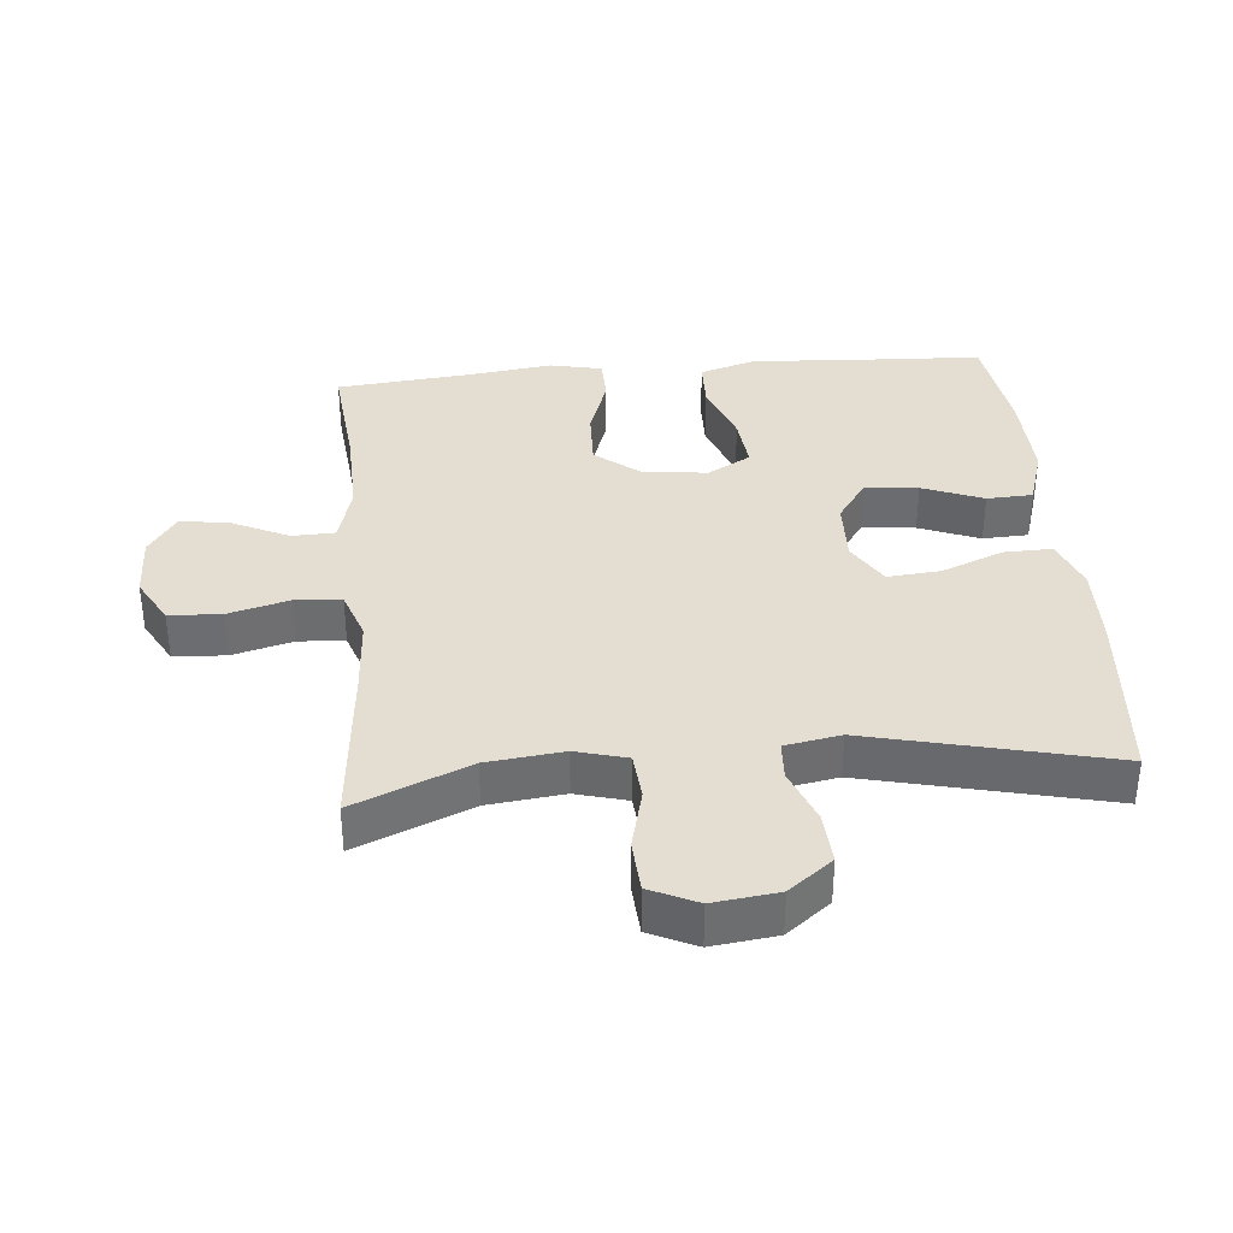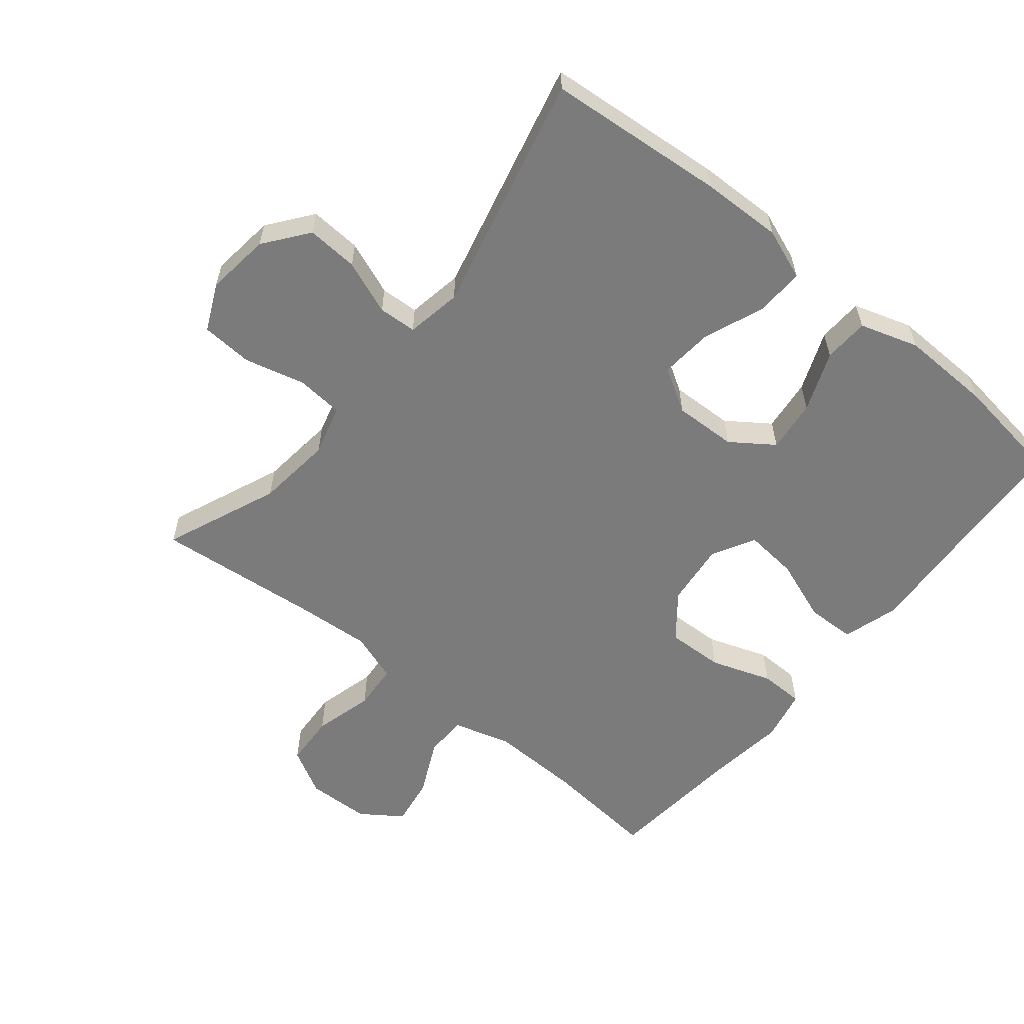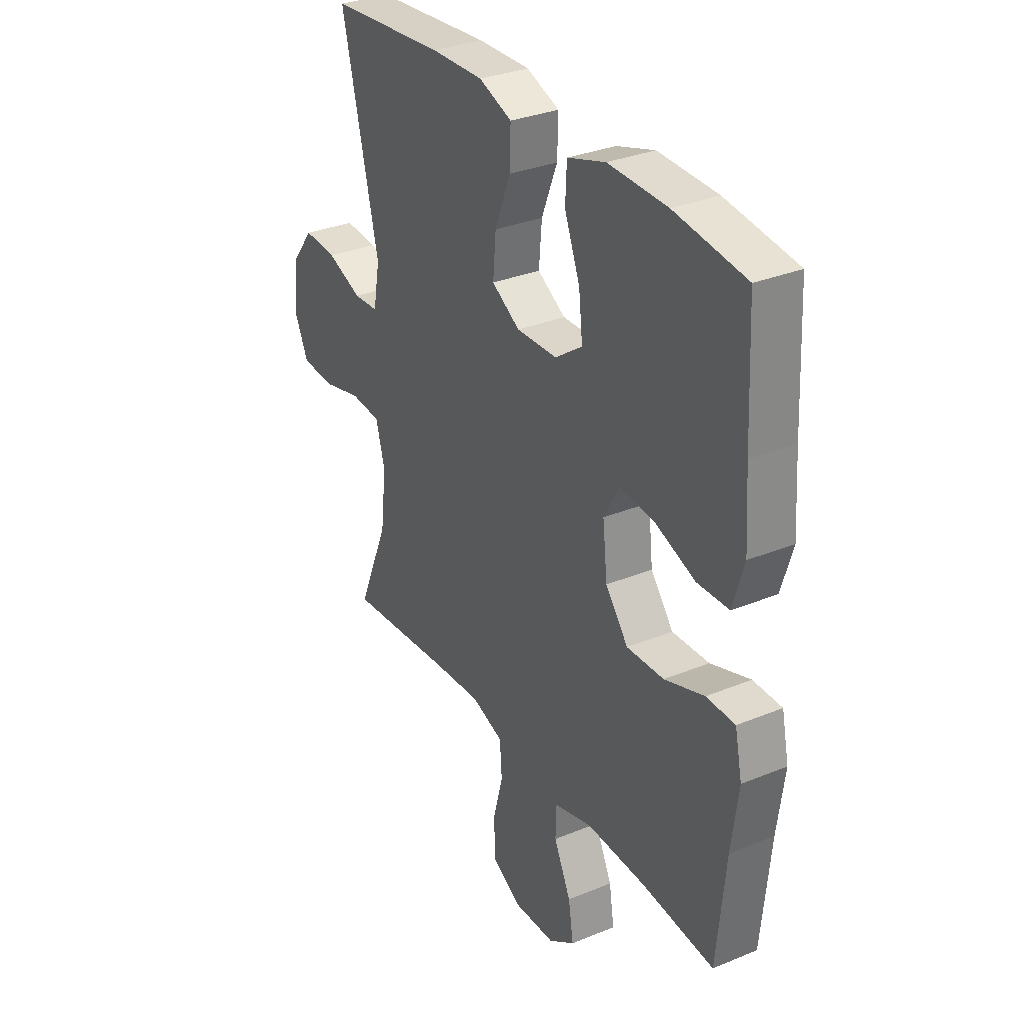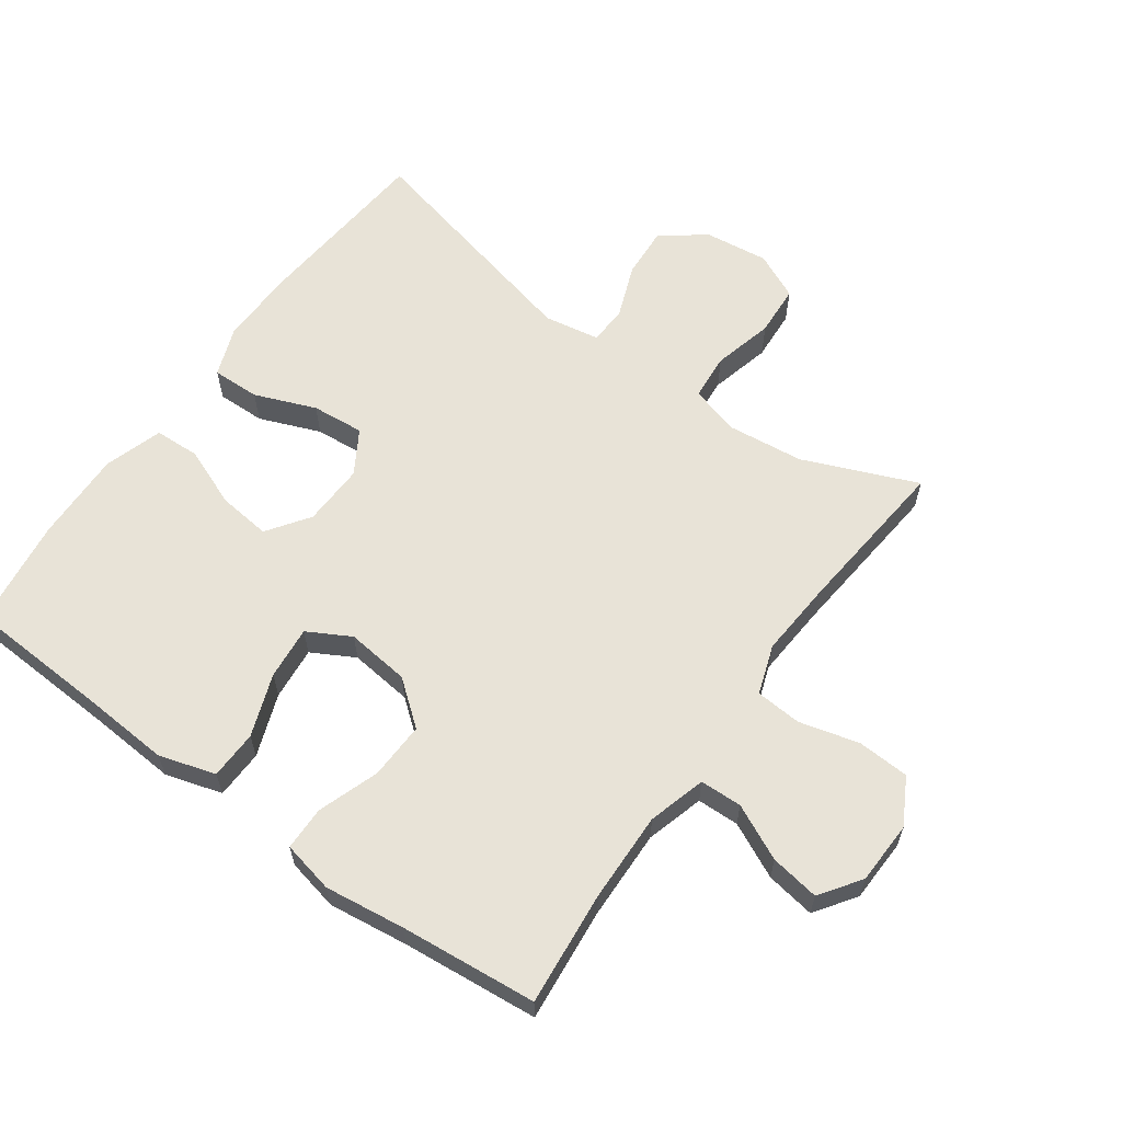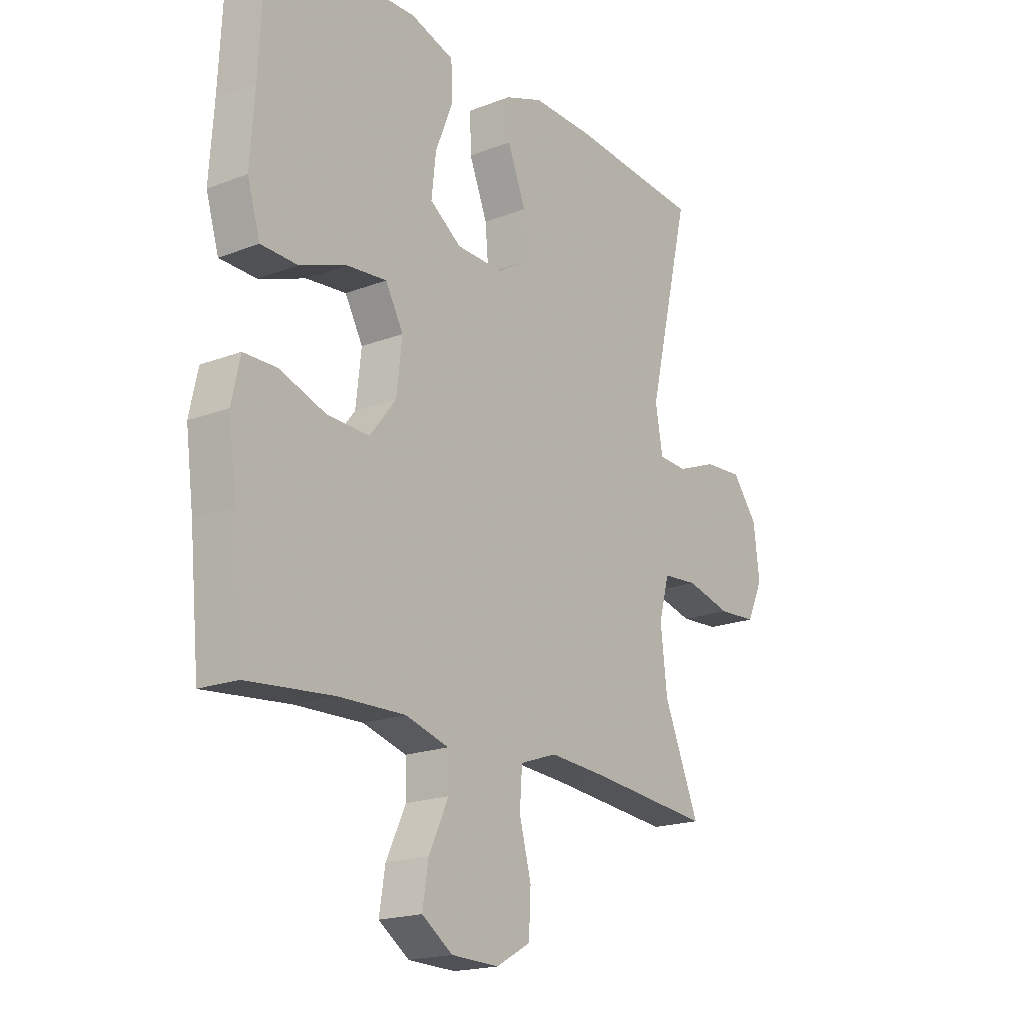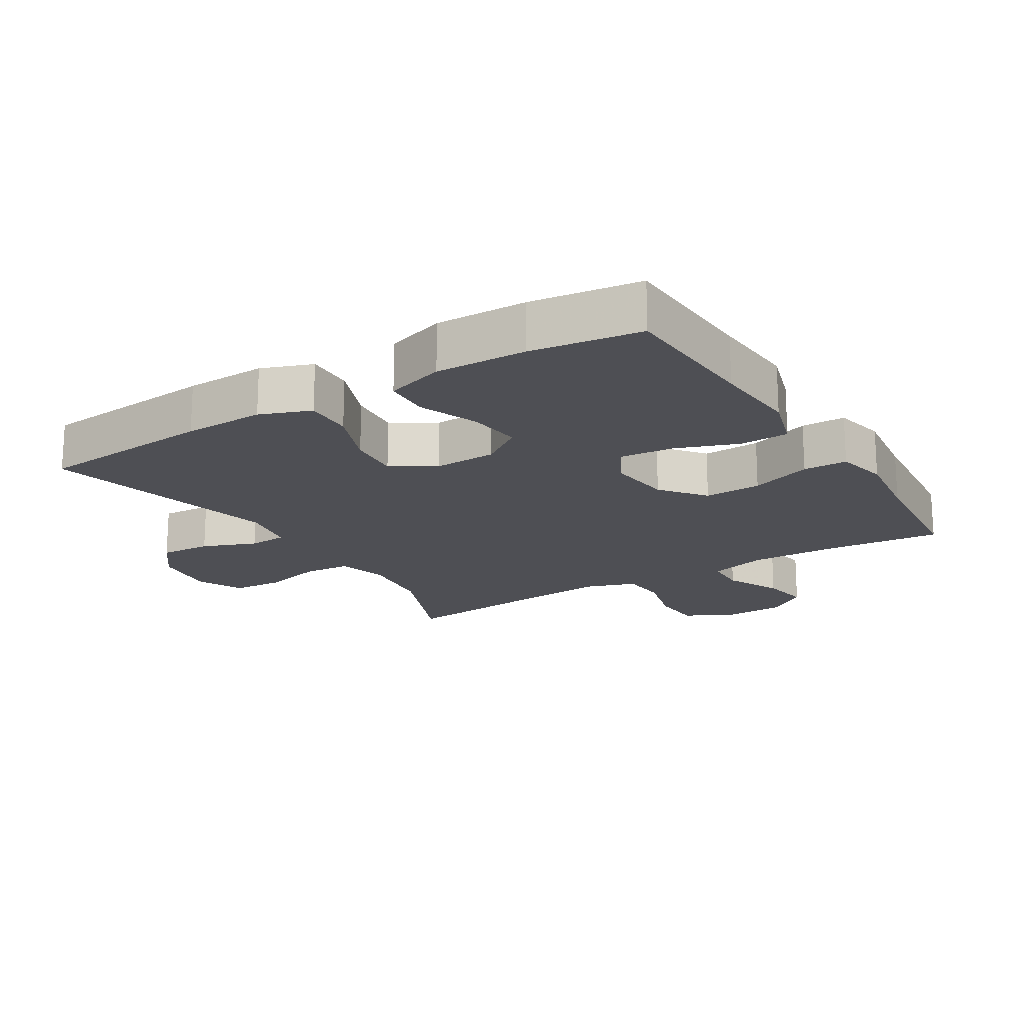
<metadata>
{"format":"obj","ext":"obj","renderer":"f3d","projection":"perspective","resolution":1024,"background":"white","views":[{"elev":36.2,"azim":-95.2,"up":"+Y"},{"elev":-58.5,"azim":-39.1,"up":"+Y"},{"elev":31.9,"azim":60.0,"up":"+Z"},{"elev":61.6,"azim":125.7,"up":"+Y"},{"elev":-18.9,"azim":126.2,"up":"+Z"},{"elev":-18.3,"azim":31.7,"up":"+Y"}]}
</metadata>
<code>
v -0.5 0.07 -0.5
v -0.428 0.07 -0.327
v -0.415 0.07 -0.212
v -0.436 0.07 -0.135
v -0.507 0.07 -0.129
v -0.599 0.07 -0.152
v -0.677 0.07 -0.147
v -0.71 0.07 -0.076
v -0.698 0.07 0.022
v -0.647 0.07 0.088
v -0.569 0.07 0.083
v -0.487 0.07 0.051
v -0.429 0.07 0.054
v -0.414 0.07 0.138
v -0.5 0.07 0.5
v -0.23 0.07 0.523
v -0.107 0.07 0.526
v -0.03 0.07 0.497
v -0.032 0.07 0.424
v -0.069 0.07 0.331
v -0.076 0.07 0.251
v -0.01 0.07 0.211
v 0.085 0.07 0.214
v 0.149 0.07 0.259
v 0.14 0.07 0.339
v 0.104 0.07 0.43
v 0.107 0.07 0.499
v 0.196 0.07 0.527
v 0.334 0.07 0.523
v 0.5 0.07 0.5
v 0.511 0.07 0.281
v 0.52 0.07 0.149
v 0.494 0.07 0.063
v 0.42 0.07 0.061
v 0.325 0.07 0.096
v 0.244 0.07 0.104
v 0.208 0.07 0.039
v 0.219 0.07 -0.058
v 0.272 0.07 -0.125
v 0.359 0.07 -0.122
v 0.452 0.07 -0.09
v 0.519 0.07 -0.091
v 0.536 0.07 -0.17
v 0.52 0.07 -0.292
v 0.5 0.07 -0.5
v 0.326 0.07 -0.483
v 0.189 0.07 -0.479
v 0.101 0.07 -0.504
v 0.099 0.07 -0.568
v 0.139 0.07 -0.652
v 0.151 0.07 -0.727
v 0.089 0.07 -0.77
v -0.007 0.07 -0.773
v -0.077 0.07 -0.734
v -0.081 0.07 -0.655
v -0.057 0.07 -0.564
v -0.062 0.07 -0.494
v -0.137 0.07 -0.468
v -0.252 0.07 -0.476
v -0.5 0 -0.5
v -0.428 0 -0.327
v -0.415 0 -0.212
v -0.436 0 -0.135
v -0.507 0 -0.129
v -0.599 0 -0.152
v -0.677 0 -0.147
v -0.71 0 -0.076
v -0.698 0 0.022
v -0.647 0 0.088
v -0.569 0 0.083
v -0.487 0 0.051
v -0.429 0 0.054
v -0.414 0 0.138
v -0.5 0 0.5
v -0.23 0 0.523
v -0.107 0 0.526
v -0.03 0 0.497
v -0.032 0 0.424
v -0.069 0 0.331
v -0.076 0 0.251
v -0.01 0 0.211
v 0.085 0 0.214
v 0.149 0 0.259
v 0.14 0 0.339
v 0.104 0 0.43
v 0.107 0 0.499
v 0.196 0 0.527
v 0.334 0 0.523
v 0.5 0 0.5
v 0.511 0 0.281
v 0.52 0 0.149
v 0.494 0 0.063
v 0.42 0 0.061
v 0.325 0 0.096
v 0.244 0 0.104
v 0.208 0 0.039
v 0.219 0 -0.058
v 0.272 0 -0.125
v 0.359 0 -0.122
v 0.452 0 -0.09
v 0.519 0 -0.091
v 0.536 0 -0.17
v 0.52 0 -0.292
v 0.5 0 -0.5
v 0.326 0 -0.483
v 0.189 0 -0.479
v 0.101 0 -0.504
v 0.099 0 -0.568
v 0.139 0 -0.652
v 0.151 0 -0.727
v 0.089 0 -0.77
v -0.007 0 -0.773
v -0.077 0 -0.734
v -0.081 0 -0.655
v -0.057 0 -0.564
v -0.062 0 -0.494
v -0.137 0 -0.468
v -0.252 0 -0.476
f 53 54 55 56
f 53 56 57
f 52 53 57
f 49 50 51 52
f 48 49 52 57
f 47 48 57 58
f 44 45 46
f 44 46 47 58
f 40 41 42 43
f 39 40 43 44
f 32 33 34 35
f 31 32 35 36
f 30 31 36
f 29 30 36
f 28 29 36 37
f 25 26 27 28
f 24 25 28 37
f 17 18 19 20
f 17 20 21
f 14 15 16 17
f 13 14 17 21
f 9 10 11 12
f 9 12 13
f 8 9 13
f 5 6 7 8
f 4 5 8 13
f 3 4 13 21
f 59 1 2
f 39 44 58 59
f 38 39 59 2
f 23 24 37 38
f 22 23 38 2
f 2 3 21 22
f 115 114 113 112
f 116 115 112
f 116 112 111
f 111 110 109 108
f 116 111 108 107
f 117 116 107 106
f 105 104 103
f 117 106 105 103
f 102 101 100 99
f 103 102 99 98
f 94 93 92 91
f 95 94 91 90
f 95 90 89
f 95 89 88
f 96 95 88 87
f 87 86 85 84
f 96 87 84 83
f 79 78 77 76
f 80 79 76
f 76 75 74 73
f 80 76 73 72
f 71 70 69 68
f 72 71 68
f 72 68 67
f 67 66 65 64
f 72 67 64 63
f 80 72 63 62
f 61 60 118
f 118 117 103 98
f 61 118 98 97
f 97 96 83 82
f 61 97 82 81
f 81 80 62 61
f 1 60 61 2
f 2 61 62 3
f 3 62 63 4
f 4 63 64 5
f 5 64 65 6
f 6 65 66 7
f 7 66 67 8
f 8 67 68 9
f 9 68 69 10
f 10 69 70 11
f 11 70 71 12
f 12 71 72 13
f 13 72 73 14
f 14 73 74 15
f 15 74 75 16
f 16 75 76 17
f 17 76 77 18
f 18 77 78 19
f 19 78 79 20
f 20 79 80 21
f 21 80 81 22
f 22 81 82 23
f 23 82 83 24
f 24 83 84 25
f 25 84 85 26
f 26 85 86 27
f 27 86 87 28
f 28 87 88 29
f 29 88 89 30
f 30 89 90 31
f 31 90 91 32
f 32 91 92 33
f 33 92 93 34
f 34 93 94 35
f 35 94 95 36
f 36 95 96 37
f 37 96 97 38
f 38 97 98 39
f 39 98 99 40
f 40 99 100 41
f 41 100 101 42
f 42 101 102 43
f 43 102 103 44
f 44 103 104 45
f 45 104 105 46
f 46 105 106 47
f 47 106 107 48
f 48 107 108 49
f 49 108 109 50
f 50 109 110 51
f 51 110 111 52
f 52 111 112 53
f 53 112 113 54
f 54 113 114 55
f 55 114 115 56
f 56 115 116 57
f 57 116 117 58
f 58 117 118 59
f 59 118 60 1

</code>
